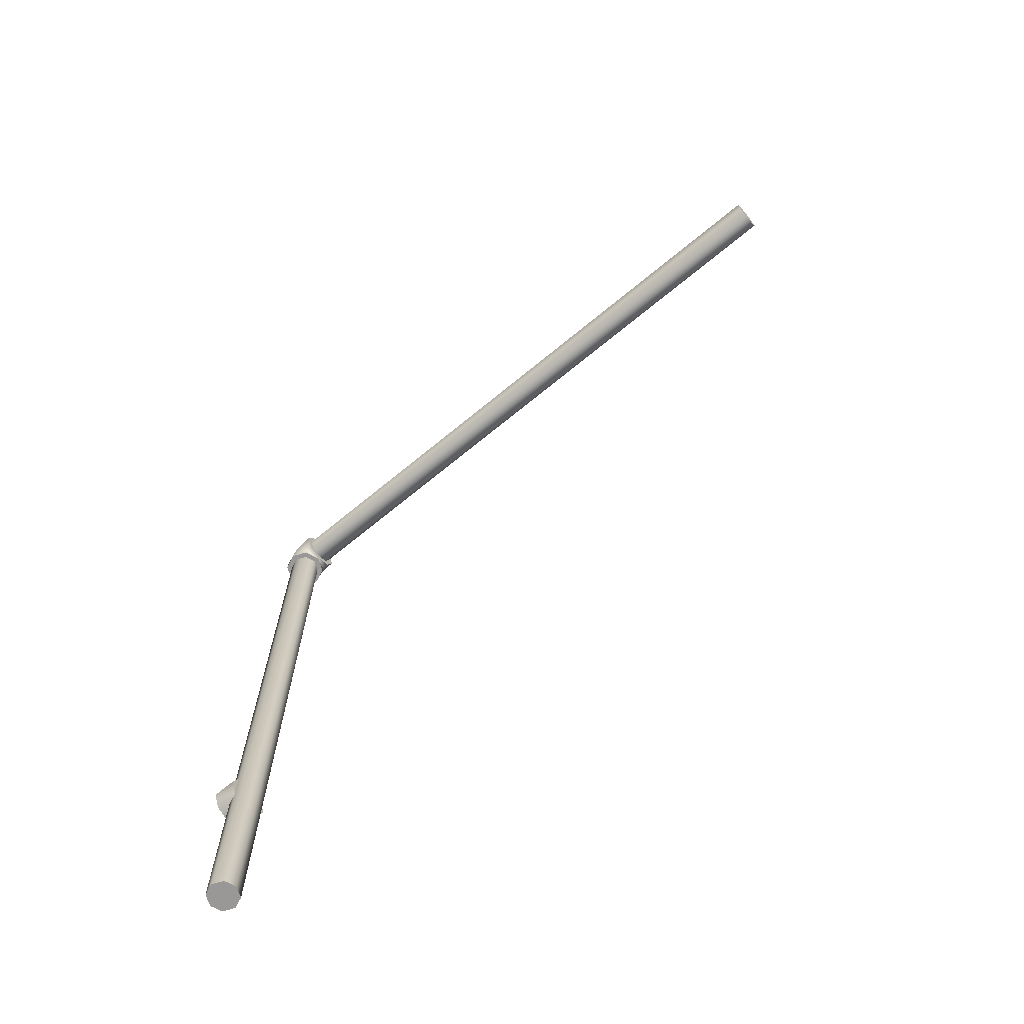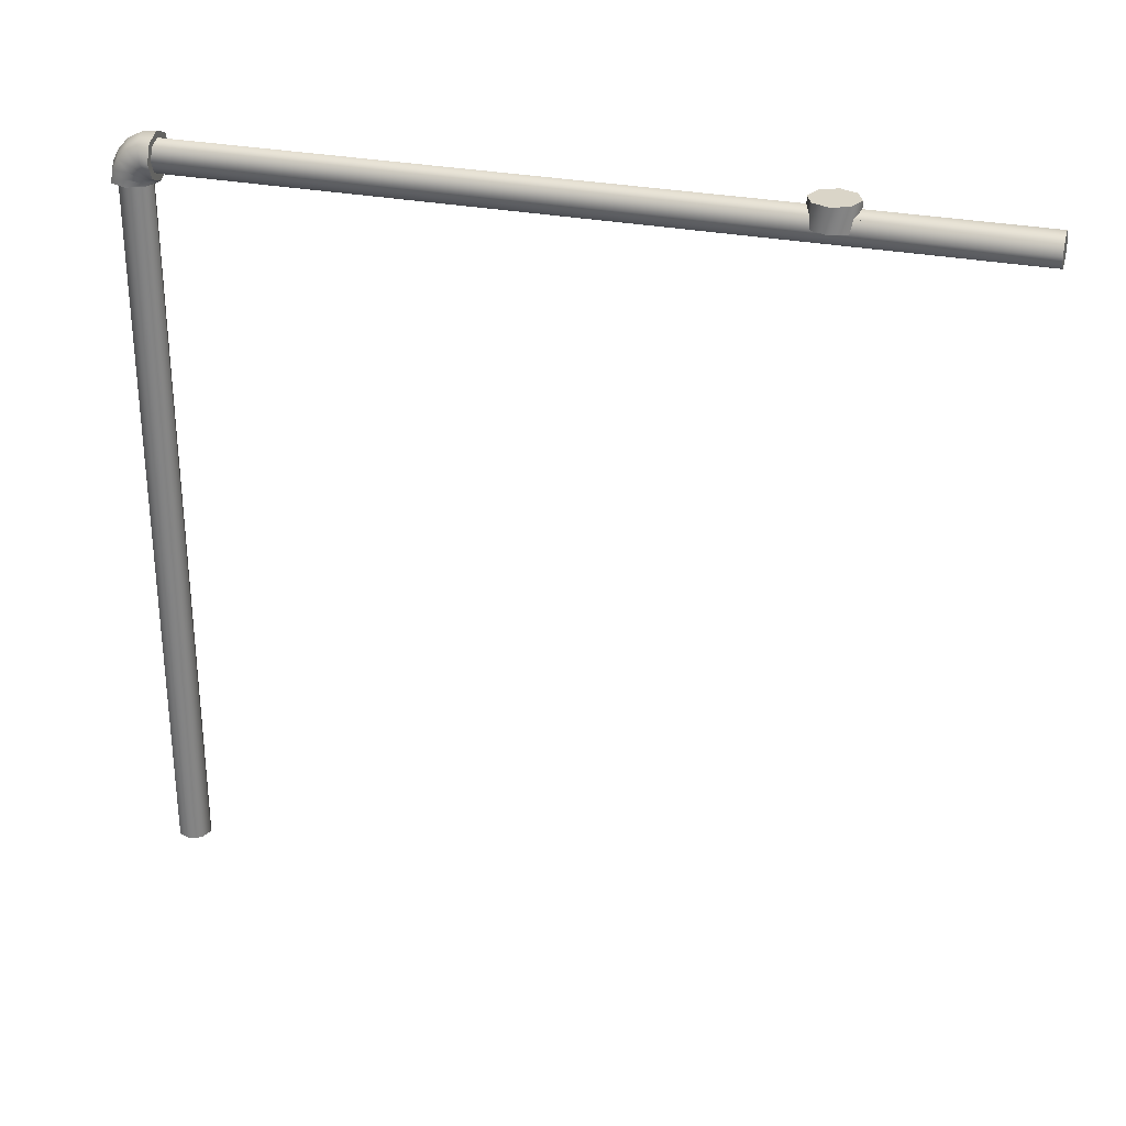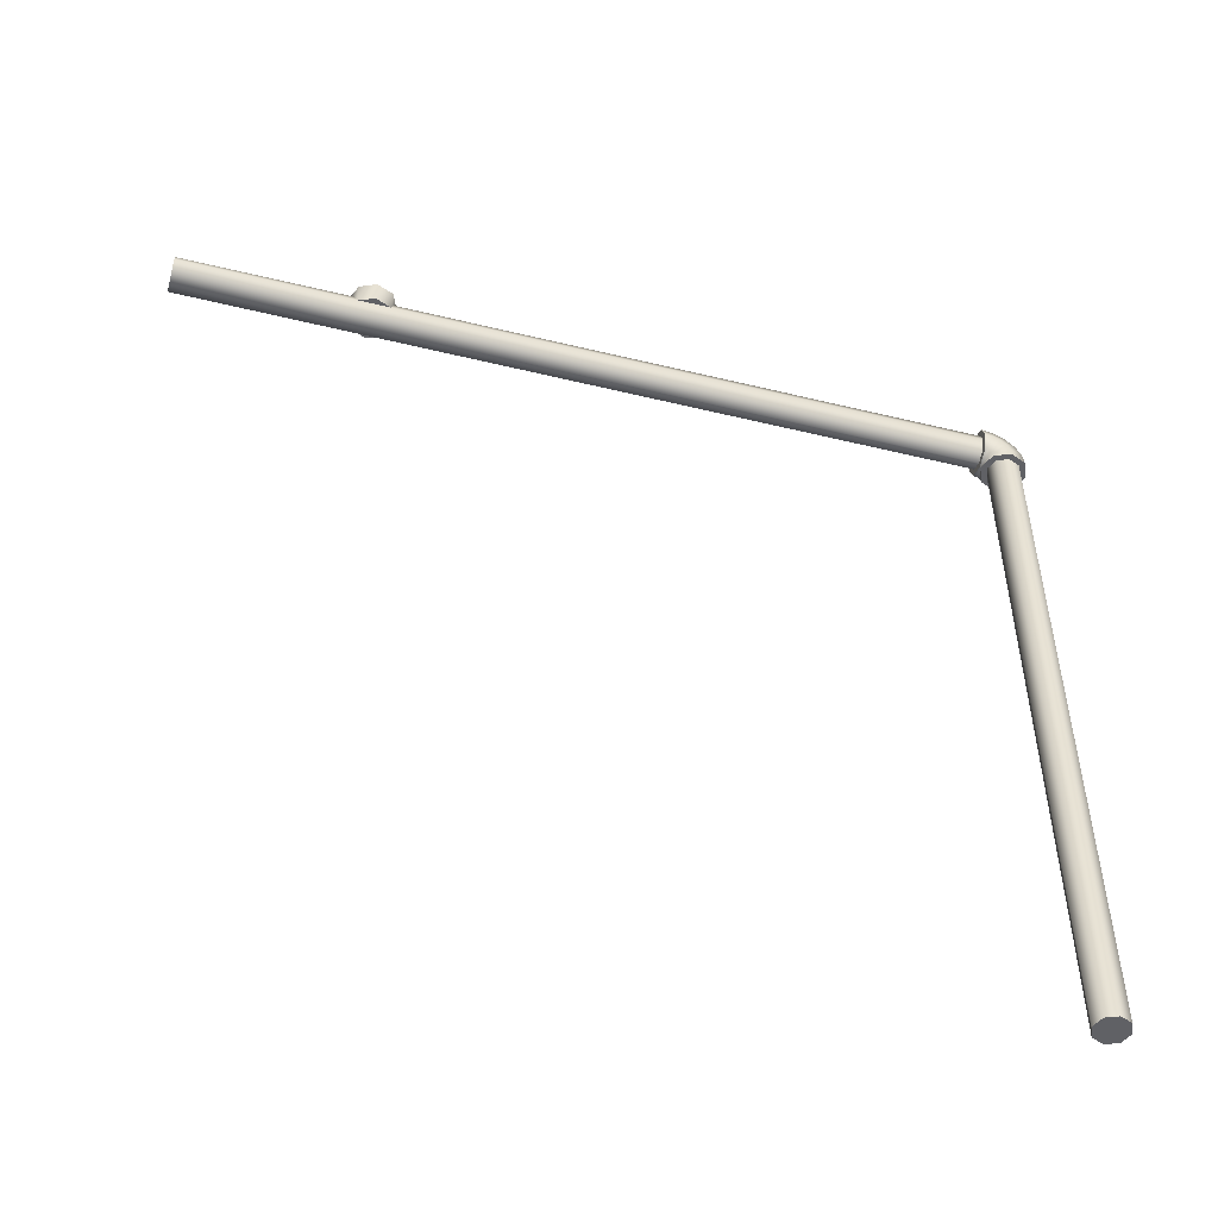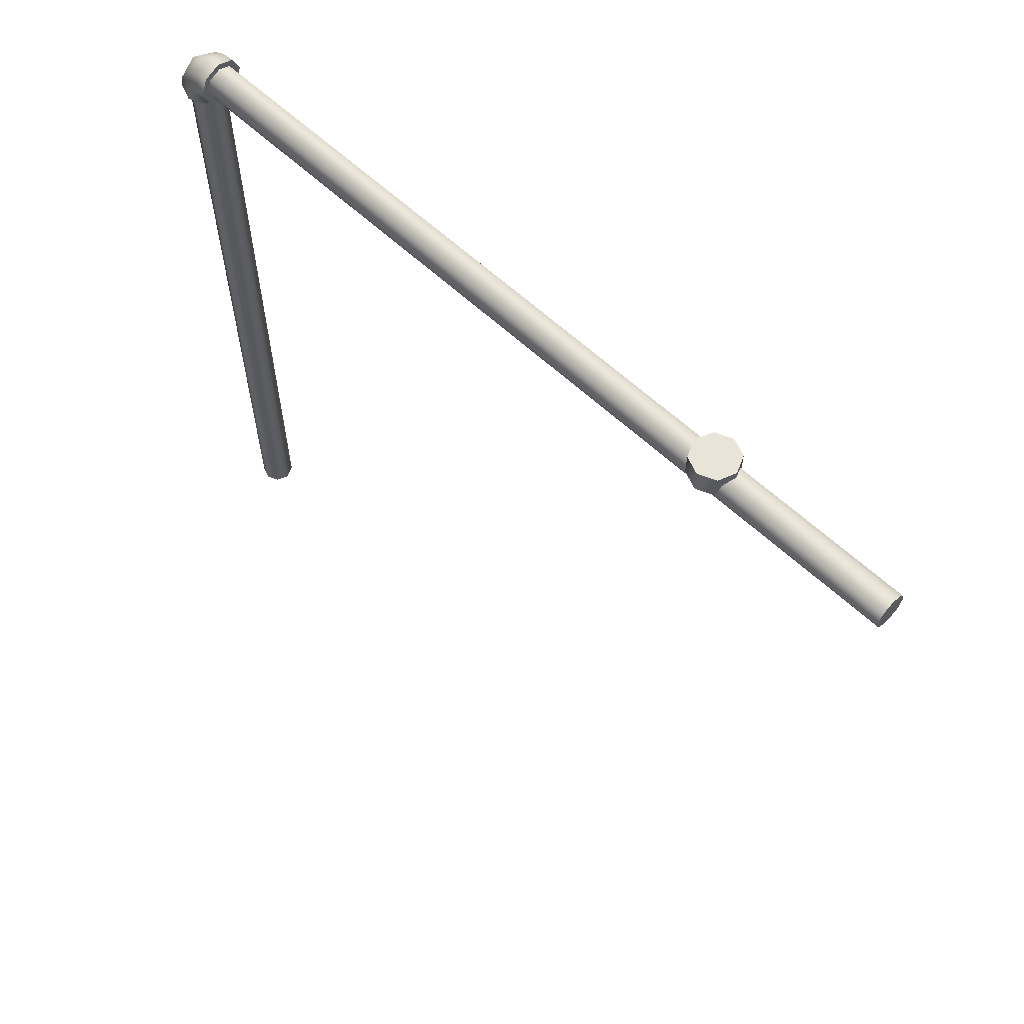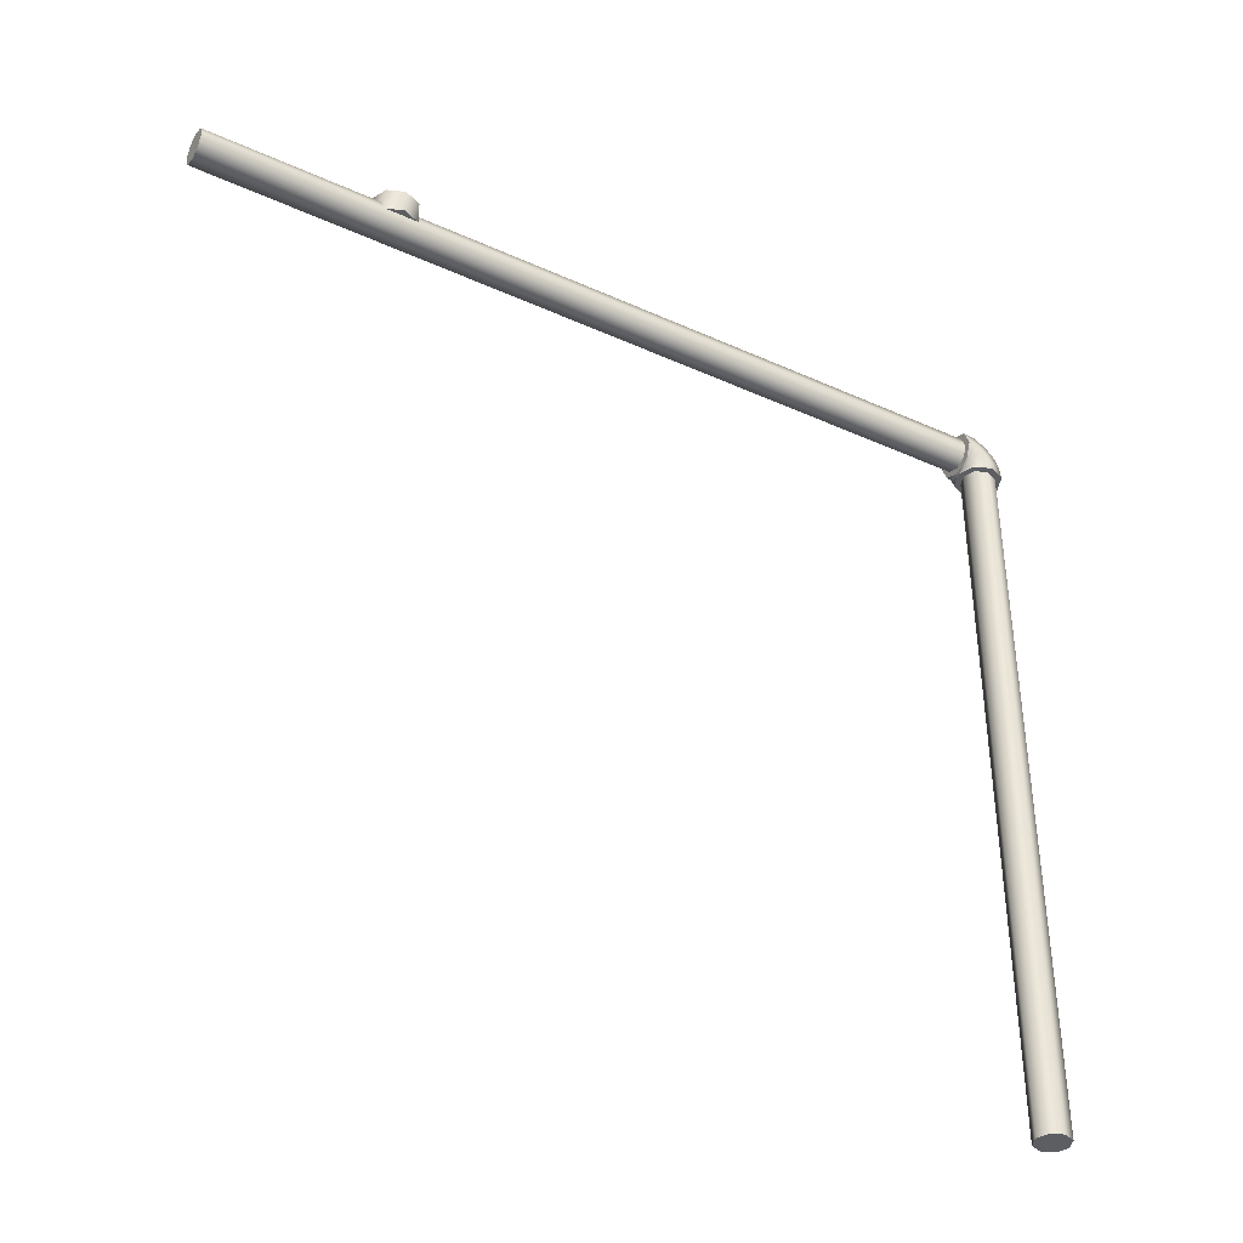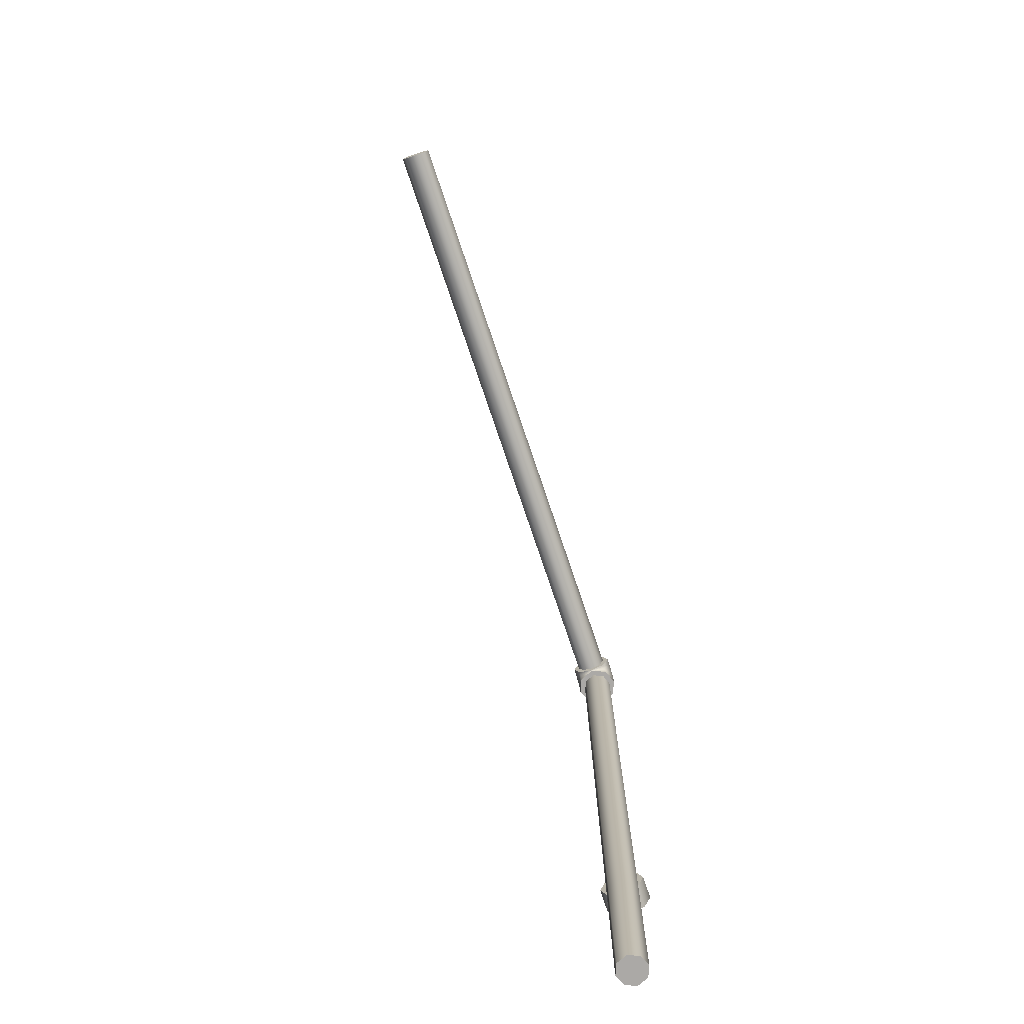
<metadata>
{"format":"obj","ext":"obj","renderer":"f3d","projection":"perspective","resolution":1024,"background":"white","views":[{"elev":-68.7,"azim":-50.4,"up":"+Z"},{"elev":29.1,"azim":106.4,"up":"+Y"},{"elev":-50.1,"azim":-105.0,"up":"+Y"},{"elev":60.6,"azim":133.8,"up":"+Y"},{"elev":-38.7,"azim":-119.6,"up":"+Y"},{"elev":-75.5,"azim":18.6,"up":"+Z"}]}
</metadata>
<code>
o _Geometry_0
v 9587 1.538e+04 2.765e+04
v 9582 1.538e+04 27635
v 9587 1.538e+04 2.762e+04
v 9600 1.538e+04 2.762e+04
v 9613 1.538e+04 2.762e+04
v 9618 1.538e+04 27635
v 9613 1.538e+04 2.765e+04
v 9600 1.538e+04 2.765e+04
v 9613 1.539e+04 2.765e+04
v 9600 1.539e+04 2.765e+04
v 9618 1.539e+04 2.763e+04
v 9613 1.538e+04 2.762e+04
v 9600 1.538e+04 2.762e+04
v 9587 1.538e+04 2.762e+04
v 9582 1.539e+04 2.763e+04
v 9587 1.539e+04 2.765e+04
v 9613 1.54e+04 2.764e+04
v 9600 15403 2.765e+04
v 9618 1.539e+04 2.763e+04
v 9613 1.538e+04 2.762e+04
v 9600 1.538e+04 2.762e+04
v 9587 1.538e+04 2.762e+04
v 9582 1.539e+04 2.763e+04
v 9587 1.54e+04 2.764e+04
v 9613 1.541e+04 2.763e+04
v 9600 1.541e+04 27638
v 9618 1.54e+04 2.763e+04
v 9613 1.539e+04 2.762e+04
v 9600 1.538e+04 2.762e+04
v 9587 1.539e+04 2.762e+04
v 9582 1.54e+04 2.763e+04
v 9587 1.541e+04 2.763e+04
v 9613 1.541e+04 2.763e+04
v 9600 1.542e+04 2.763e+04
v 9618 1.54e+04 2.762e+04
v 9613 1.539e+04 2.762e+04
v 9600 1.538e+04 2.762e+04
v 9587 1.539e+04 2.762e+04
v 9582 1.54e+04 2.762e+04
v 9587 1.541e+04 2.763e+04
v 9613 1.541e+04 2.762e+04
v 9600 1.542e+04 2.762e+04
v 9618 15400 2.762e+04
v 9613 1.539e+04 2.762e+04
v 9600 1.538e+04 2.762e+04
v 9587 1.539e+04 2.762e+04
v 9582 15400 2.762e+04
v 9587 1.541e+04 2.762e+04
v 9609 14818 2.764e+04
v 9600 14818 2.765e+04
v 9591 14818 2.764e+04
v 9587 14818 27635
v 9591 14818 2.763e+04
v 9600 14818 2.762e+04
v 9609 14818 2.763e+04
v 9613 14818 27635
v 9613 1.538e+04 27635
v 9609 1.538e+04 2.763e+04
v 9600 1.538e+04 2.762e+04
v 9591 1.538e+04 2.763e+04
v 9587 1.538e+04 27635
v 9591 1.538e+04 2.764e+04
v 9600 1.538e+04 2.765e+04
v 9609 1.538e+04 2.764e+04
v 9609 1.541e+04 2.762e+04
v 9600 1.541e+04 2.762e+04
v 9591 1.541e+04 2.762e+04
v 9587 15400 2.762e+04
v 9591 1.539e+04 2.762e+04
v 9600 1.539e+04 2.762e+04
v 9609 1.539e+04 2.762e+04
v 9613 15400 2.762e+04
v 9613 15400 2.715e+04
v 9609 1.539e+04 2.715e+04
v 9600 1.539e+04 2.715e+04
v 9591 1.539e+04 2.715e+04
v 9587 15400 2.715e+04
v 9591 1.541e+04 2.715e+04
v 9600 1.541e+04 2.715e+04
v 9609 1.541e+04 2.715e+04
v 9609 1.541e+04 2.712e+04
v 9600 1.541e+04 2.712e+04
v 9591 1.541e+04 2.712e+04
v 9587 15400 2.712e+04
v 9591 1.539e+04 2.712e+04
v 9600 1.539e+04 2.712e+04
v 9609 1.539e+04 2.712e+04
v 9613 15400 2.712e+04
v 9613 15400 26985
v 9609 1.539e+04 26985
v 9600 1.539e+04 26985
v 9591 1.539e+04 26985
v 9587 15400 26985
v 9591 1.541e+04 26985
v 9600 1.541e+04 26985
v 9609 1.541e+04 26985
v 9613 15400 2.715e+04
v 9600 15400 2.715e+04
v 9587 15400 2.715e+04
v 9582 15400 27135
v 9587 15400 2.712e+04
v 9600 15400 2.712e+04
v 9613 15400 2.712e+04
v 9618 15400 27135
v 9618 1.542e+04 27135
v 9613 1.542e+04 2.712e+04
v 9600 1.542e+04 2.712e+04
v 9587 1.542e+04 2.712e+04
v 9582 1.542e+04 27135
v 9587 1.542e+04 2.715e+04
v 9600 1.542e+04 2.715e+04
v 9613 1.542e+04 2.715e+04
v 9587 1.538e+04 2.765e+04
v 9582 1.538e+04 27635
v 9587 1.538e+04 2.762e+04
v 9600 1.538e+04 2.762e+04
v 9613 1.538e+04 2.762e+04
v 9618 1.538e+04 27635
v 9613 1.538e+04 2.765e+04
v 9600 1.538e+04 2.765e+04
v 9613 1.541e+04 2.762e+04
v 9600 1.542e+04 2.762e+04
v 9618 15400 2.762e+04
v 9613 1.539e+04 2.762e+04
v 9600 1.538e+04 2.762e+04
v 9587 1.539e+04 2.762e+04
v 9582 15400 2.762e+04
v 9587 1.541e+04 2.762e+04
v 9609 14818 2.764e+04
v 9600 14818 2.765e+04
v 9591 14818 2.764e+04
v 9587 14818 27635
v 9591 14818 2.763e+04
v 9600 14818 2.762e+04
v 9609 14818 2.763e+04
v 9613 14818 27635
v 9613 1.538e+04 27635
v 9609 1.538e+04 2.763e+04
v 9600 1.538e+04 2.762e+04
v 9591 1.538e+04 2.763e+04
v 9587 1.538e+04 27635
v 9591 1.538e+04 2.764e+04
v 9600 1.538e+04 2.765e+04
v 9609 1.538e+04 2.764e+04
v 9609 1.541e+04 2.762e+04
v 9600 1.541e+04 2.762e+04
v 9591 1.541e+04 2.762e+04
v 9587 15400 2.762e+04
v 9591 1.539e+04 2.762e+04
v 9600 1.539e+04 2.762e+04
v 9609 1.539e+04 2.762e+04
v 9613 15400 2.762e+04
v 9613 15400 2.715e+04
v 9613 15400 2.715e+04
v 9609 1.539e+04 2.715e+04
v 9609 1.539e+04 2.715e+04
v 9600 1.539e+04 2.715e+04
v 9600 1.539e+04 2.715e+04
v 9591 1.539e+04 2.715e+04
v 9591 1.539e+04 2.715e+04
v 9587 15400 2.715e+04
v 9587 15400 2.715e+04
v 9591 1.541e+04 2.715e+04
v 9591 1.541e+04 2.715e+04
v 9600 1.541e+04 2.715e+04
v 9600 1.541e+04 2.715e+04
v 9609 1.541e+04 2.715e+04
v 9609 1.541e+04 2.715e+04
v 9609 1.541e+04 2.712e+04
v 9609 1.541e+04 2.712e+04
v 9600 1.541e+04 2.712e+04
v 9600 1.541e+04 2.712e+04
v 9591 1.541e+04 2.712e+04
v 9591 1.541e+04 2.712e+04
v 9587 15400 2.712e+04
v 9587 15400 2.712e+04
v 9591 1.539e+04 2.712e+04
v 9591 1.539e+04 2.712e+04
v 9600 1.539e+04 2.712e+04
v 9600 1.539e+04 2.712e+04
v 9609 1.539e+04 2.712e+04
v 9609 1.539e+04 2.712e+04
v 9613 15400 2.712e+04
v 9613 15400 2.712e+04
v 9613 15400 26985
v 9609 1.539e+04 26985
v 9600 1.539e+04 26985
v 9591 1.539e+04 26985
v 9587 15400 26985
v 9591 1.541e+04 26985
v 9600 1.541e+04 26985
v 9609 1.541e+04 26985
v 9613 15400 2.715e+04
v 9600 15400 2.715e+04
v 9587 15400 2.715e+04
v 9582 15400 27135
v 9587 15400 2.712e+04
v 9600 15400 2.712e+04
v 9613 15400 2.712e+04
v 9618 15400 27135
v 9618 1.542e+04 27135
v 9613 1.542e+04 2.712e+04
v 9600 1.542e+04 2.712e+04
v 9587 1.542e+04 2.712e+04
v 9582 1.542e+04 27135
v 9587 1.542e+04 2.715e+04
v 9600 1.542e+04 2.715e+04
v 9613 1.542e+04 2.715e+04
f 113 114 115
f 113 115 116
f 113 116 117
f 113 117 118
f 113 118 119
f 113 119 120
f 8 7 9
f 8 9 10
f 7 6 11
f 7 11 9
f 6 5 12
f 6 12 11
f 5 4 13
f 5 13 12
f 4 3 14
f 4 14 13
f 3 2 15
f 3 15 14
f 2 1 16
f 2 16 15
f 1 8 10
f 1 10 16
f 10 9 17
f 10 17 18
f 9 11 19
f 9 19 17
f 11 12 20
f 11 20 19
f 12 13 21
f 12 21 20
f 13 14 22
f 13 22 21
f 14 15 23
f 14 23 22
f 15 16 24
f 15 24 23
f 16 10 18
f 16 18 24
f 18 17 25
f 18 25 26
f 17 19 27
f 17 27 25
f 19 20 28
f 19 28 27
f 20 21 29
f 20 29 28
f 21 22 30
f 21 30 29
f 22 23 31
f 22 31 30
f 23 24 32
f 23 32 31
f 24 18 26
f 24 26 32
f 26 25 33
f 26 33 34
f 25 27 35
f 25 35 33
f 27 28 36
f 27 36 35
f 28 29 37
f 28 37 36
f 29 30 38
f 29 38 37
f 30 31 39
f 30 39 38
f 31 32 40
f 31 40 39
f 32 26 34
f 32 34 40
f 34 33 121
f 34 121 122
f 33 35 123
f 33 123 121
f 35 36 124
f 35 124 123
f 36 37 125
f 36 125 124
f 37 38 126
f 37 126 125
f 38 39 127
f 38 127 126
f 39 40 128
f 39 128 127
f 40 34 122
f 40 122 128
f 42 41 43
f 42 43 44
f 42 44 45
f 42 45 46
f 42 46 47
f 42 47 48
f 129 130 131
f 129 131 132
f 129 132 133
f 129 133 134
f 129 134 135
f 129 135 136
f 137 138 139
f 137 139 140
f 137 140 141
f 137 141 142
f 137 142 143
f 137 143 144
f 56 55 58
f 56 58 57
f 55 54 59
f 55 59 58
f 54 53 60
f 54 60 59
f 53 52 61
f 53 61 60
f 52 51 62
f 52 62 61
f 51 50 63
f 51 63 62
f 50 49 64
f 50 64 63
f 49 56 57
f 49 57 64
f 145 146 147
f 145 147 148
f 145 148 149
f 145 149 150
f 145 150 151
f 145 151 152
f 153 155 157
f 153 157 159
f 153 159 161
f 153 161 163
f 153 163 165
f 153 165 167
f 72 71 74
f 72 74 73
f 71 70 75
f 71 75 74
f 70 69 76
f 70 76 75
f 69 68 77
f 69 77 76
f 68 67 78
f 68 78 77
f 67 66 79
f 67 79 78
f 66 65 80
f 66 80 79
f 65 72 73
f 65 73 80
f 169 171 173
f 169 173 175
f 169 175 177
f 169 177 179
f 169 179 181
f 169 181 183
f 185 186 187
f 185 187 188
f 185 188 189
f 185 189 190
f 185 190 191
f 185 191 192
f 88 87 90
f 88 90 89
f 87 86 91
f 87 91 90
f 86 85 92
f 86 92 91
f 85 84 93
f 85 93 92
f 84 83 94
f 84 94 93
f 83 82 95
f 83 95 94
f 82 81 96
f 82 96 95
f 81 88 89
f 81 89 96
f 182 180 178
f 182 178 176
f 182 176 174
f 182 174 172
f 182 172 170
f 182 170 184
f 154 168 166
f 154 166 164
f 154 164 162
f 154 162 160
f 154 160 158
f 154 158 156
f 88 81 80
f 88 80 73
f 81 82 79
f 81 79 80
f 82 83 78
f 82 78 79
f 83 84 77
f 83 77 78
f 84 85 76
f 84 76 77
f 85 86 75
f 85 75 76
f 86 87 74
f 86 74 75
f 87 88 73
f 87 73 74
f 193 194 195
f 193 195 196
f 193 196 197
f 193 197 198
f 193 198 199
f 193 199 200
f 201 202 203
f 201 203 204
f 201 204 205
f 201 205 206
f 201 206 207
f 201 207 208
f 104 103 106
f 104 106 105
f 103 102 107
f 103 107 106
f 102 101 108
f 102 108 107
f 101 100 109
f 101 109 108
f 100 99 110
f 100 110 109
f 99 98 111
f 99 111 110
f 98 97 112
f 98 112 111
f 97 104 105
f 97 105 112

</code>
